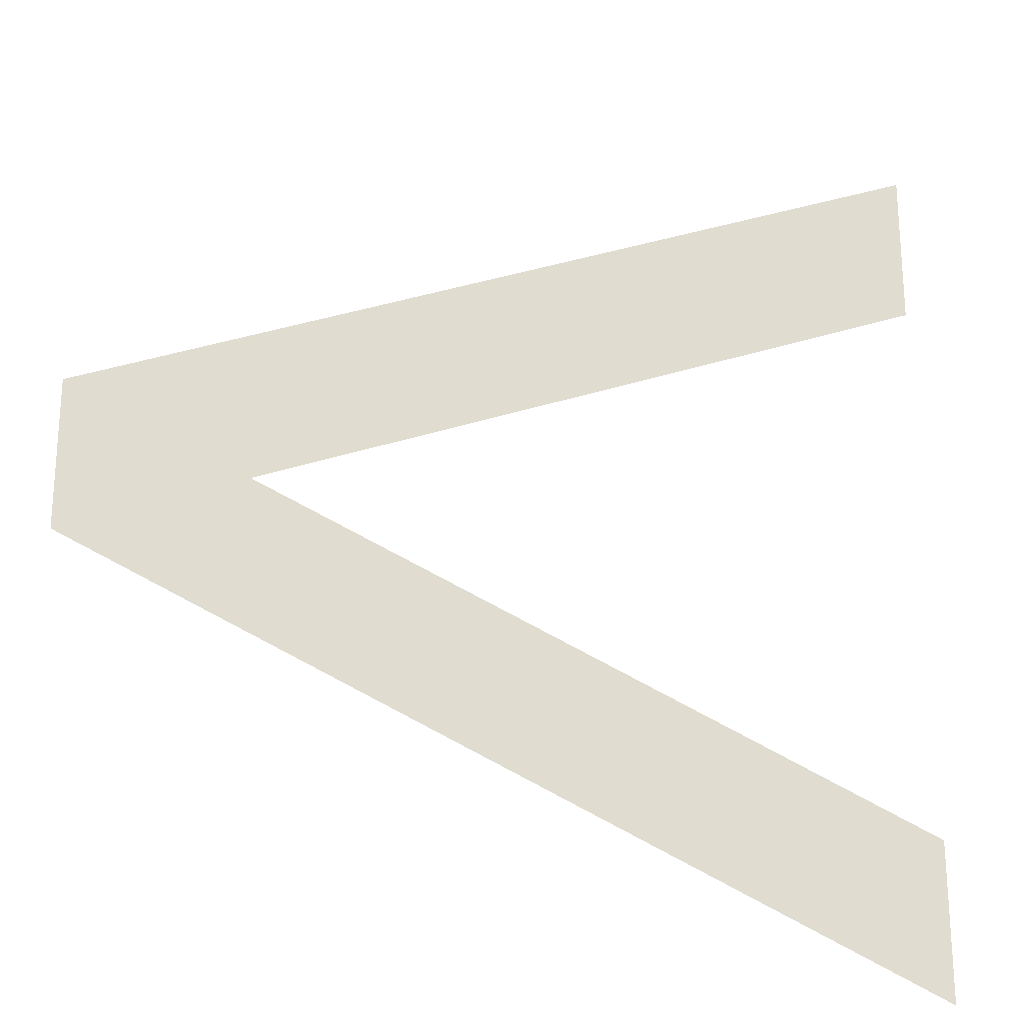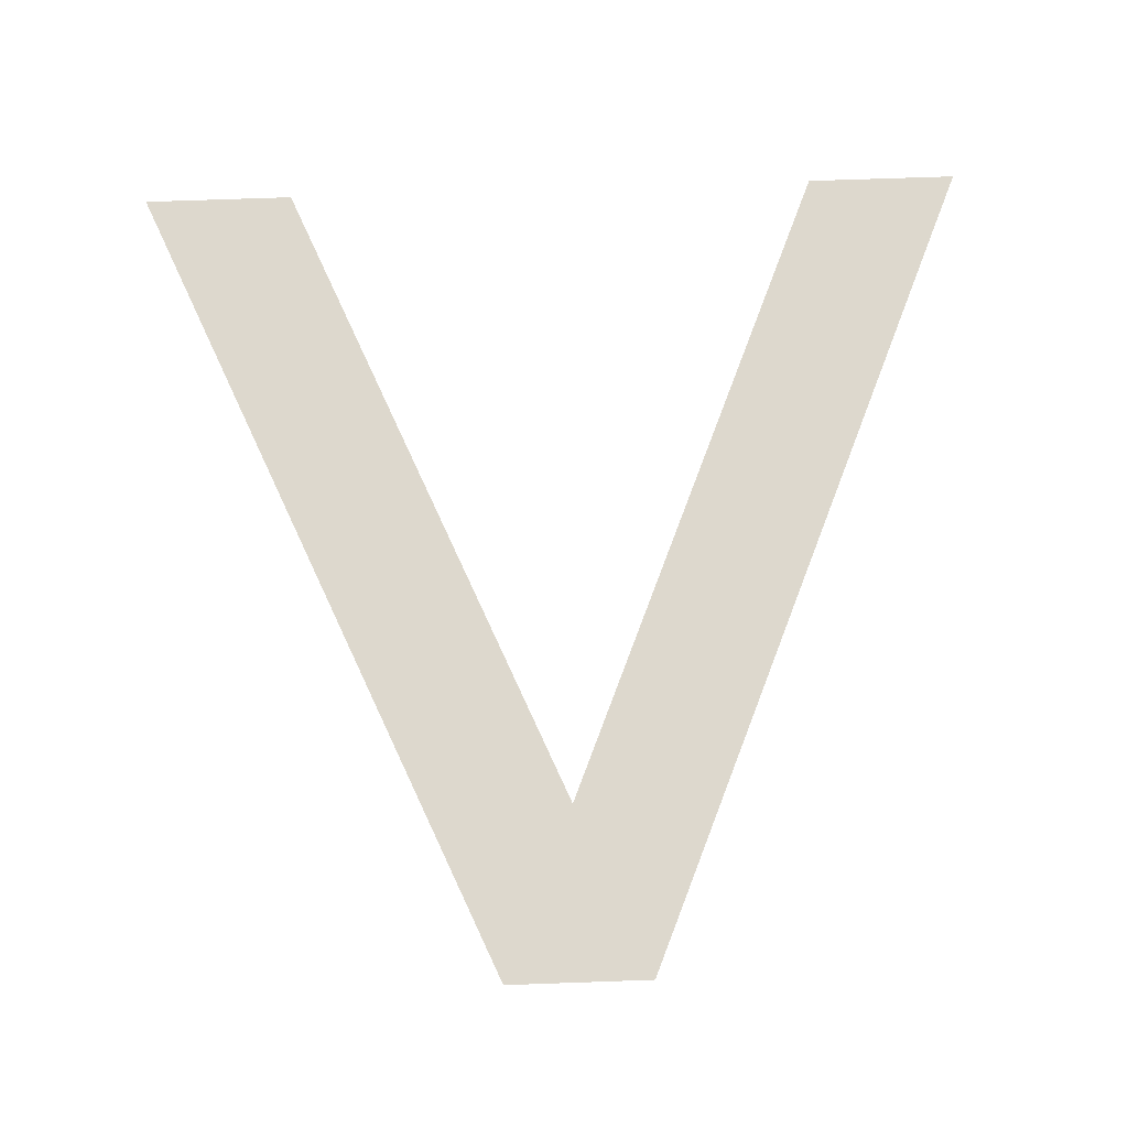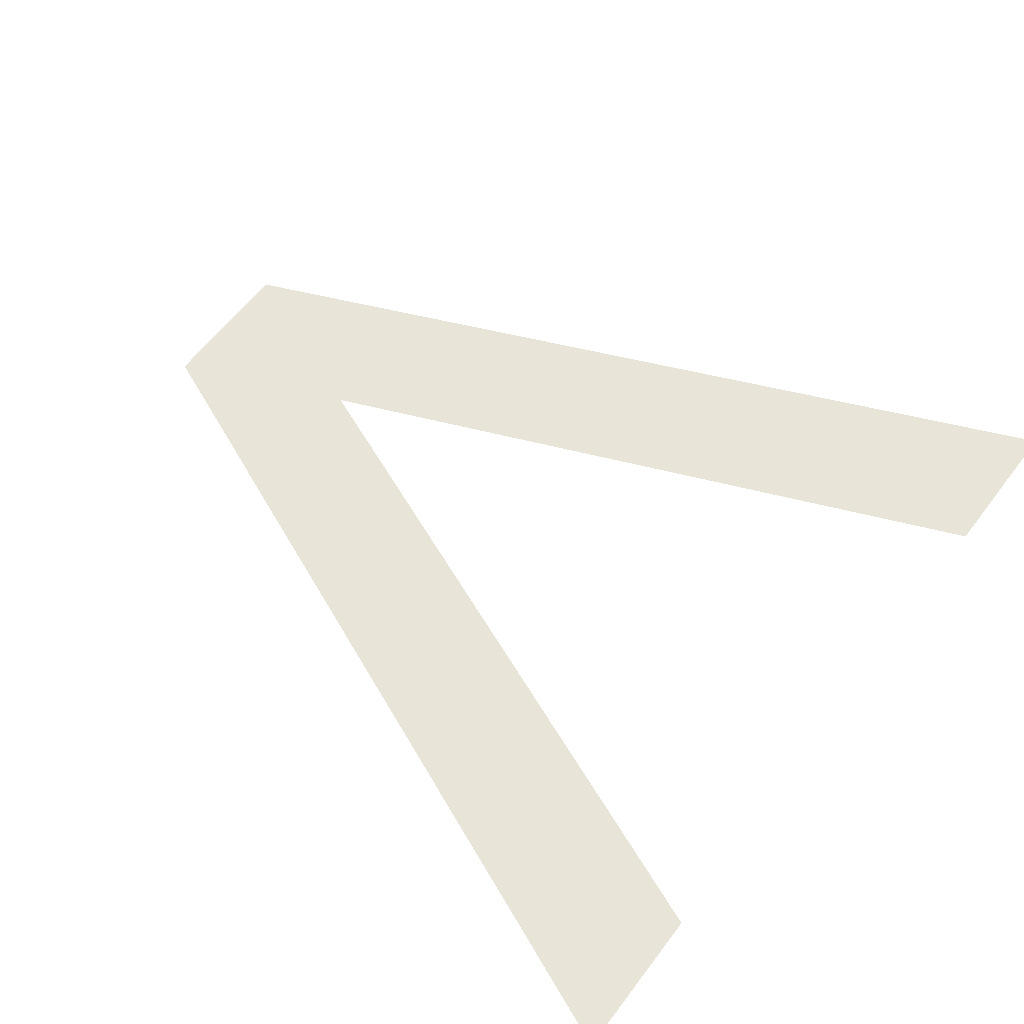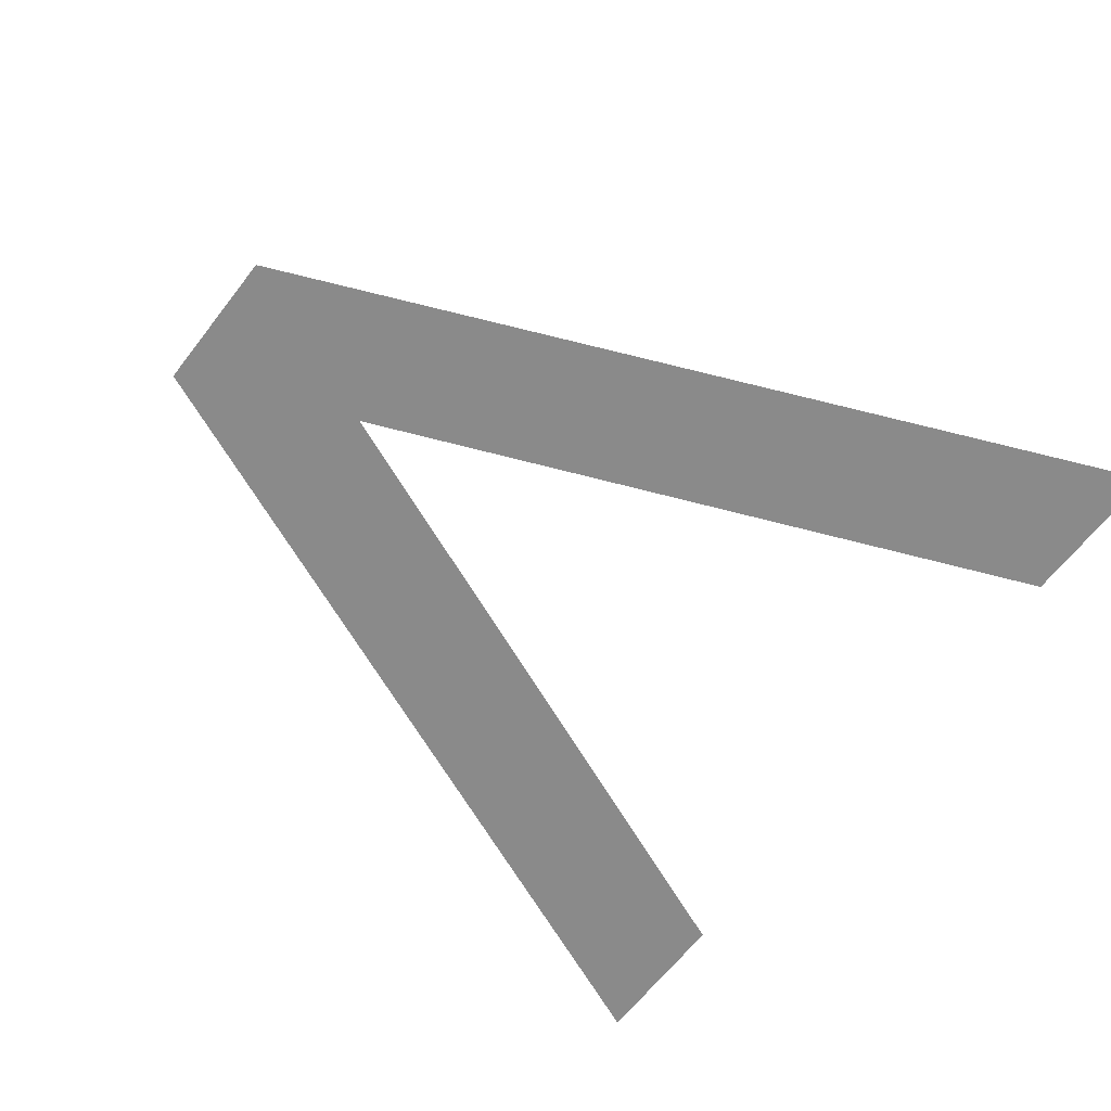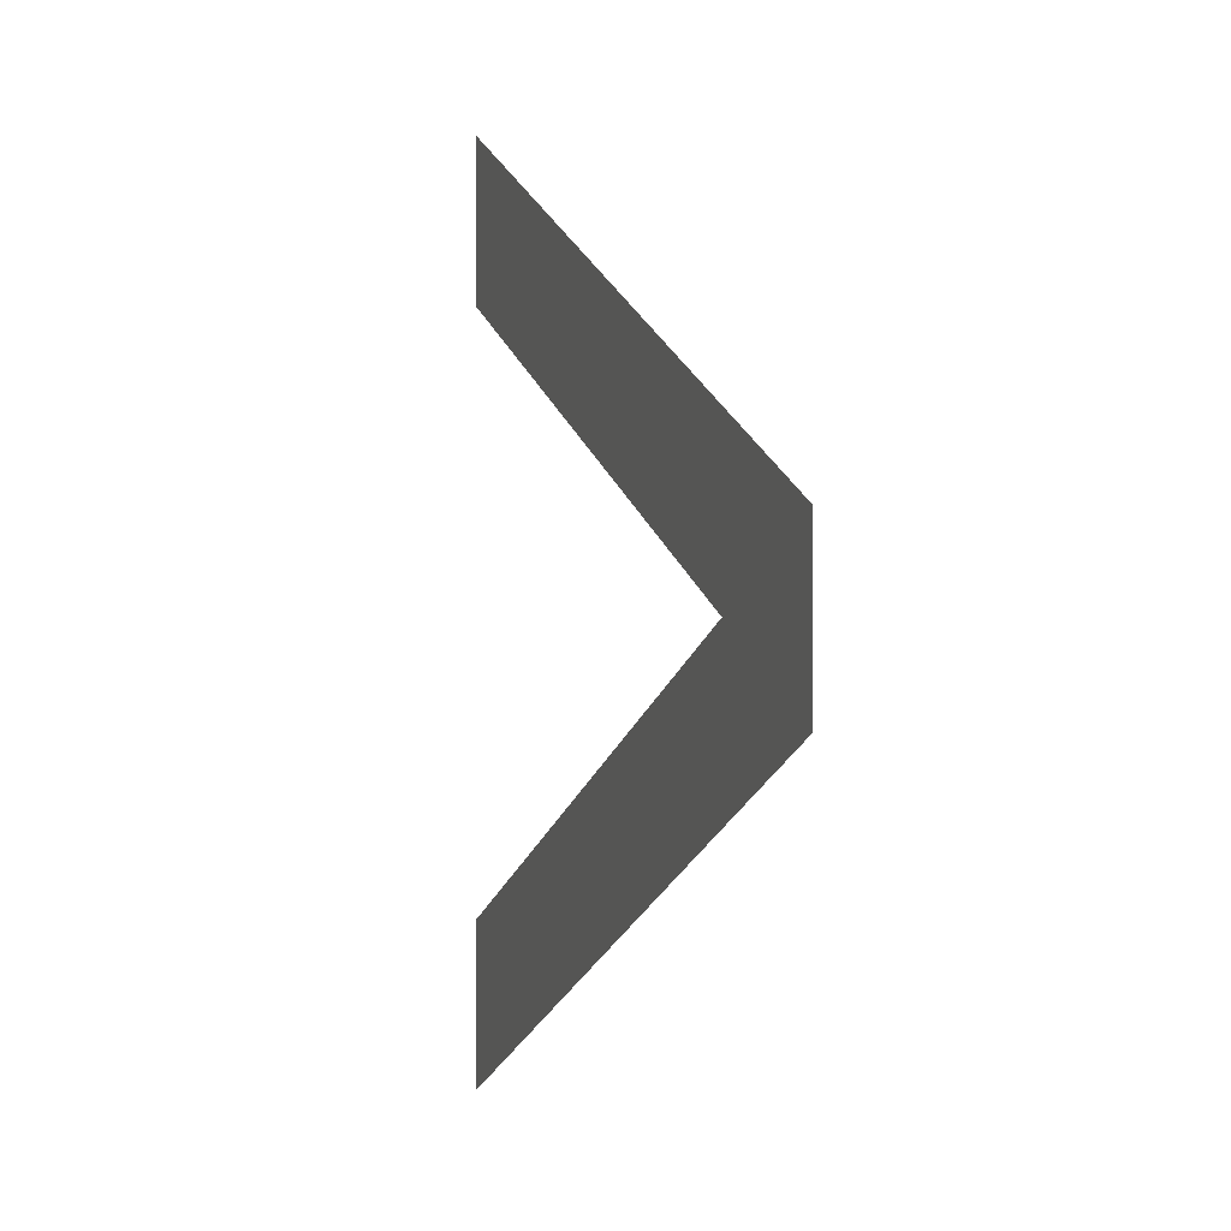
<metadata>
{"format":"obj","ext":"obj","renderer":"f3d","projection":"perspective","resolution":1024,"background":"white","views":[{"elev":-24.2,"azim":162.4,"up":"+Z"},{"elev":72.3,"azim":88.0,"up":"+Y"},{"elev":60.5,"azim":-143.1,"up":"+Y"},{"elev":-63.5,"azim":142.5,"up":"+Y"},{"elev":0.3,"azim":72.6,"up":"+Z"}]}
</metadata>
<code>
o >_Mesh.012
v 0.529 0 -0.313
v 0.529 0 -0.395
v 0.055 0 -0.597
v 0.055 0 -0.51
v 0.431 0 -0.354
v 0.055 0 -0.198
v 0.055 0 -0.111
f 4 2 3
f 5 2 4
f 5 1 2
f 6 1 5
f 6 7 1

</code>
